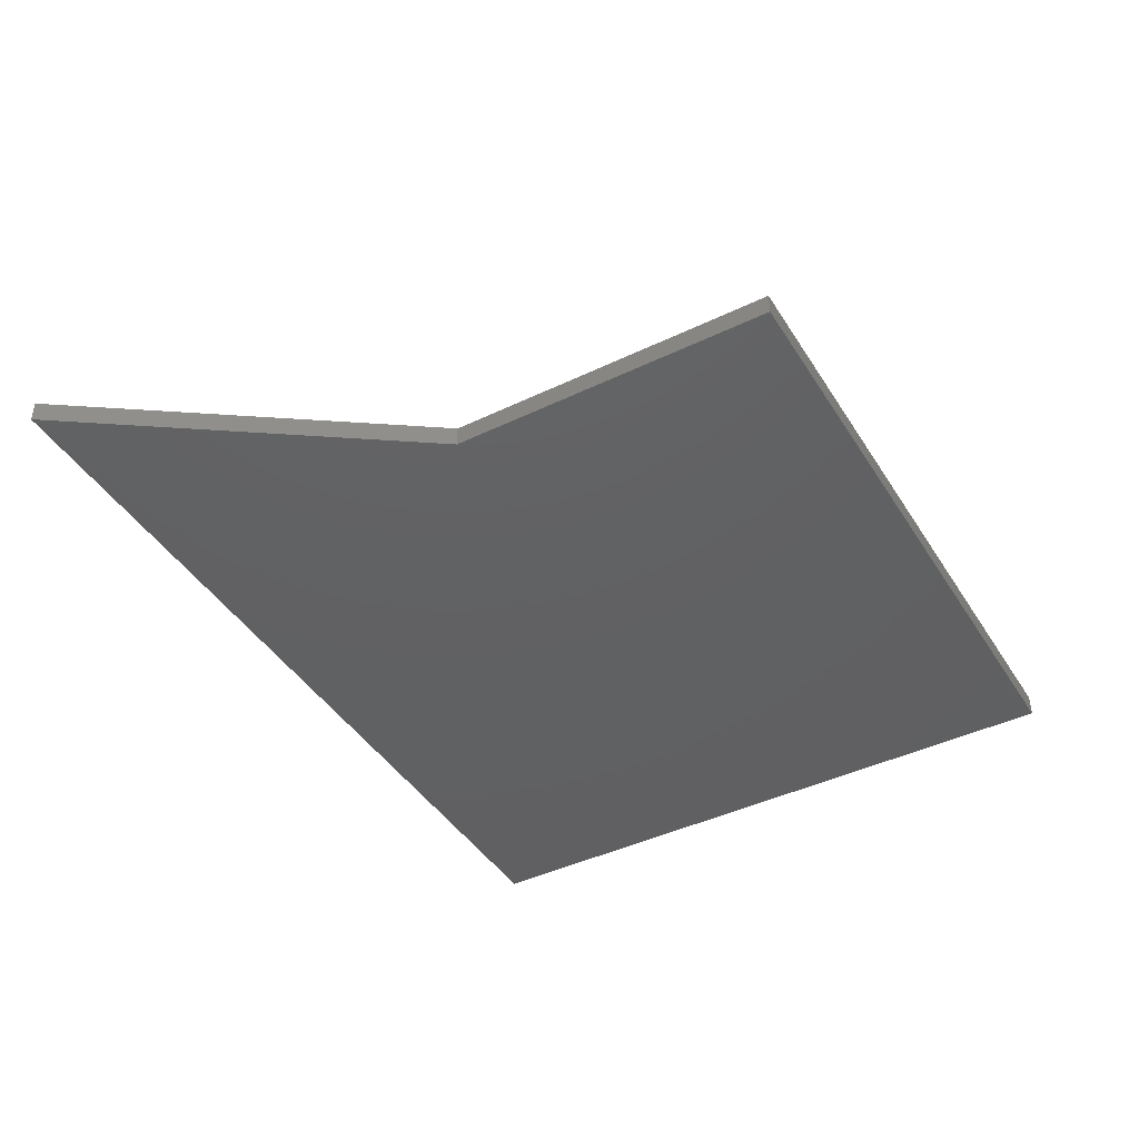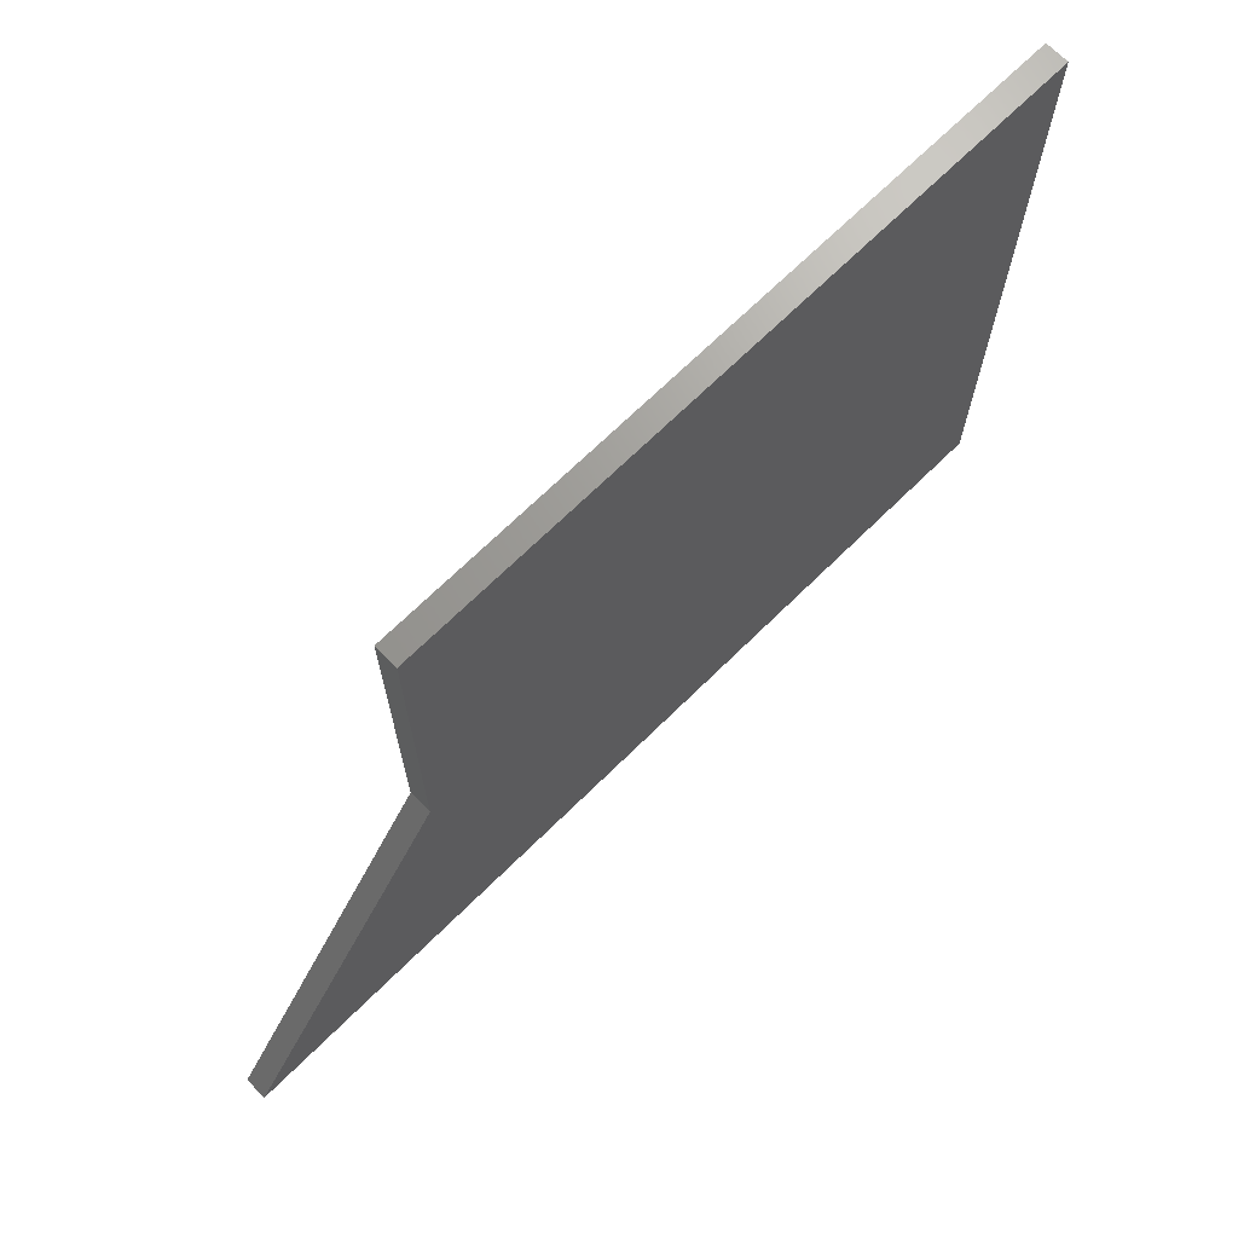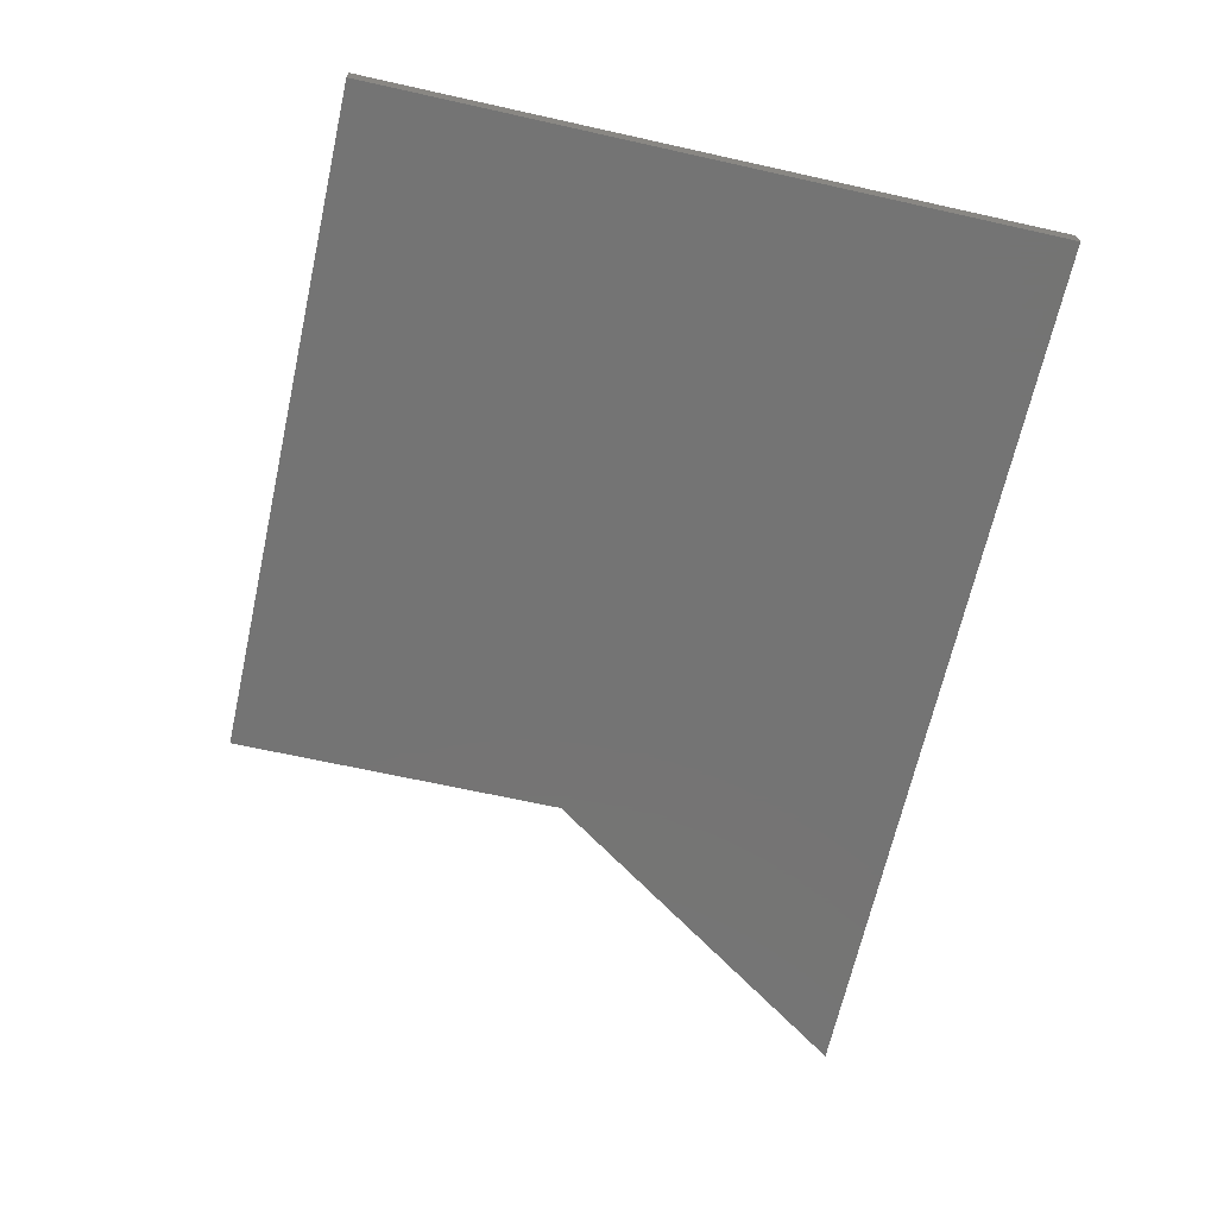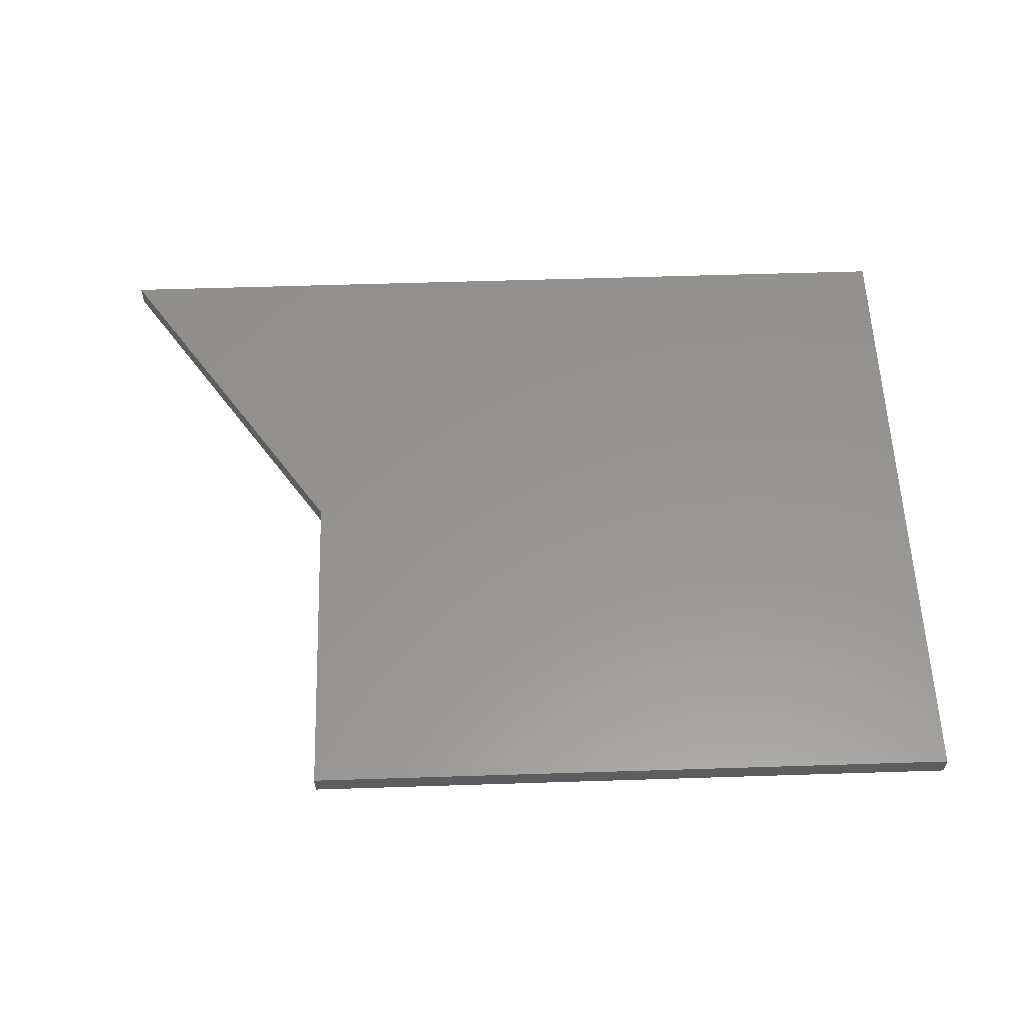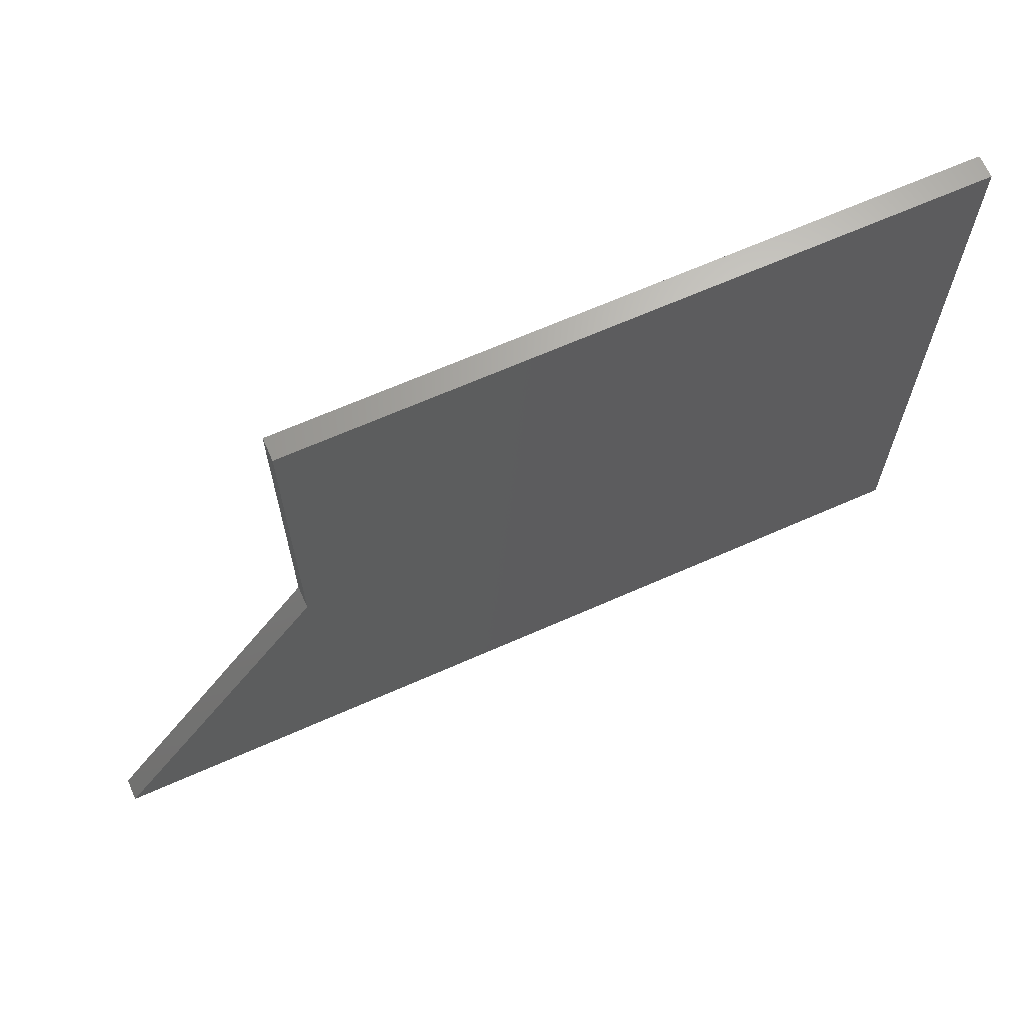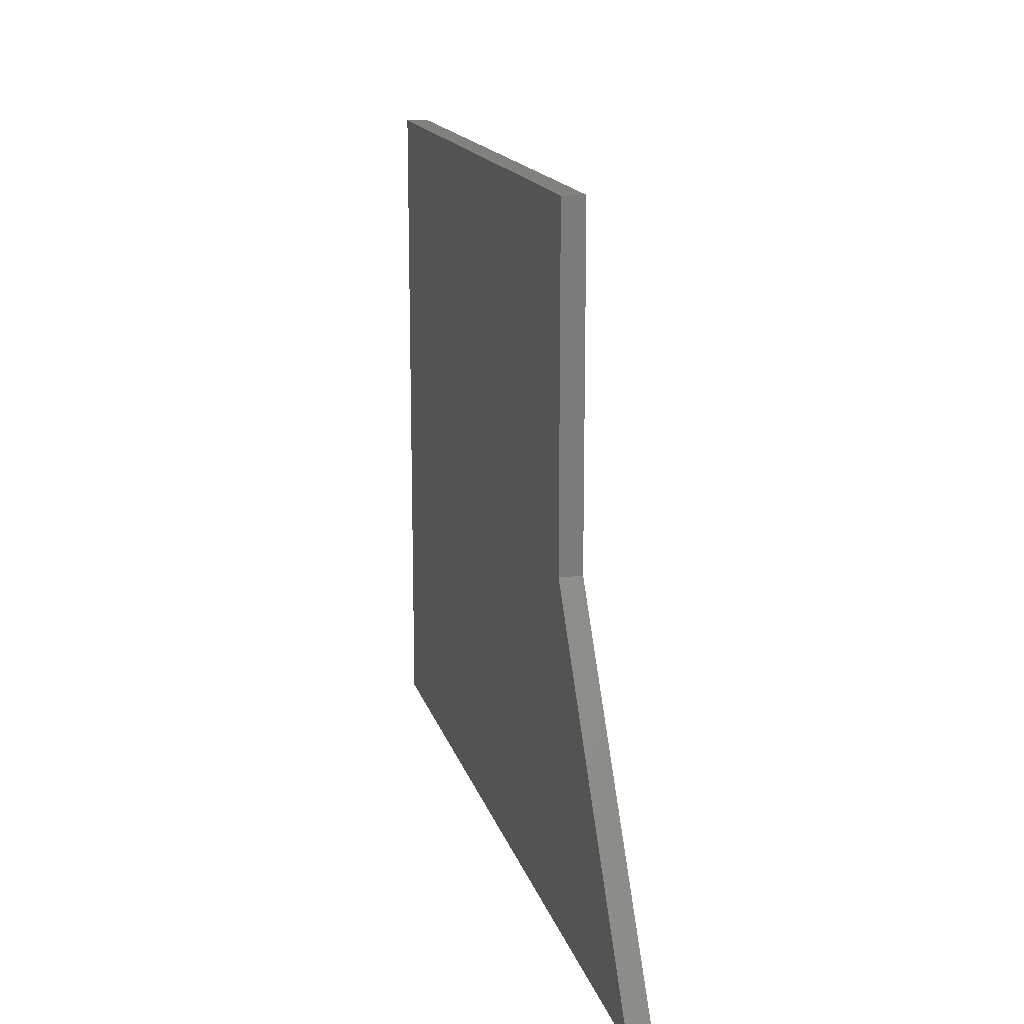
<metadata>
{"format":"stl","ext":"stl","renderer":"f3d","projection":"perspective","resolution":1024,"background":"white","views":[{"elev":-42.8,"azim":119.8,"up":"+Z"},{"elev":69.3,"azim":135.4,"up":"+Y"},{"elev":-66.5,"azim":-102.6,"up":"+Z"},{"elev":57.3,"azim":178.1,"up":"+Z"},{"elev":66.7,"azim":156.1,"up":"+Y"},{"elev":15.5,"azim":76.3,"up":"+Y"}]}
</metadata>
<code>
# stl→obj: 10 verts, 16 faces
v 0 0 0.035
v 0 0.6 0.035
v 0 0 0.015
v 0 0.6 0.015
v 0.8035 0 0.035
v 0.8035 0 0.015
v 0.5977 0.3 0.035
v 0.5977 0.3 0.015
v 0.5977 0.6 0.035
v 0.5977 0.6 0.015
f 1 2 3
f 3 2 4
f 5 1 6
f 6 1 3
f 7 5 8
f 8 5 6
f 9 7 10
f 10 7 8
f 2 9 4
f 4 9 10
f 9 2 7
f 7 2 1
f 7 1 5
f 4 10 3
f 3 10 8
f 3 8 6

</code>
